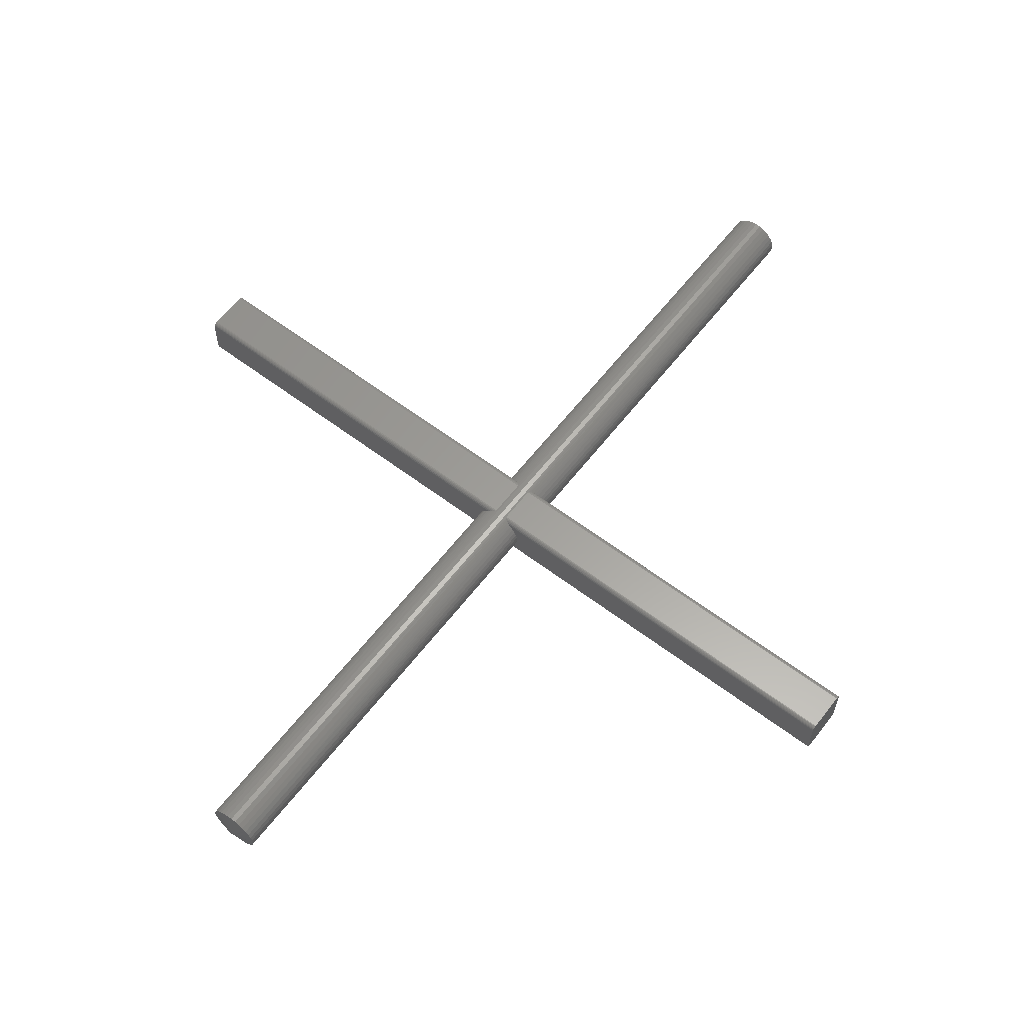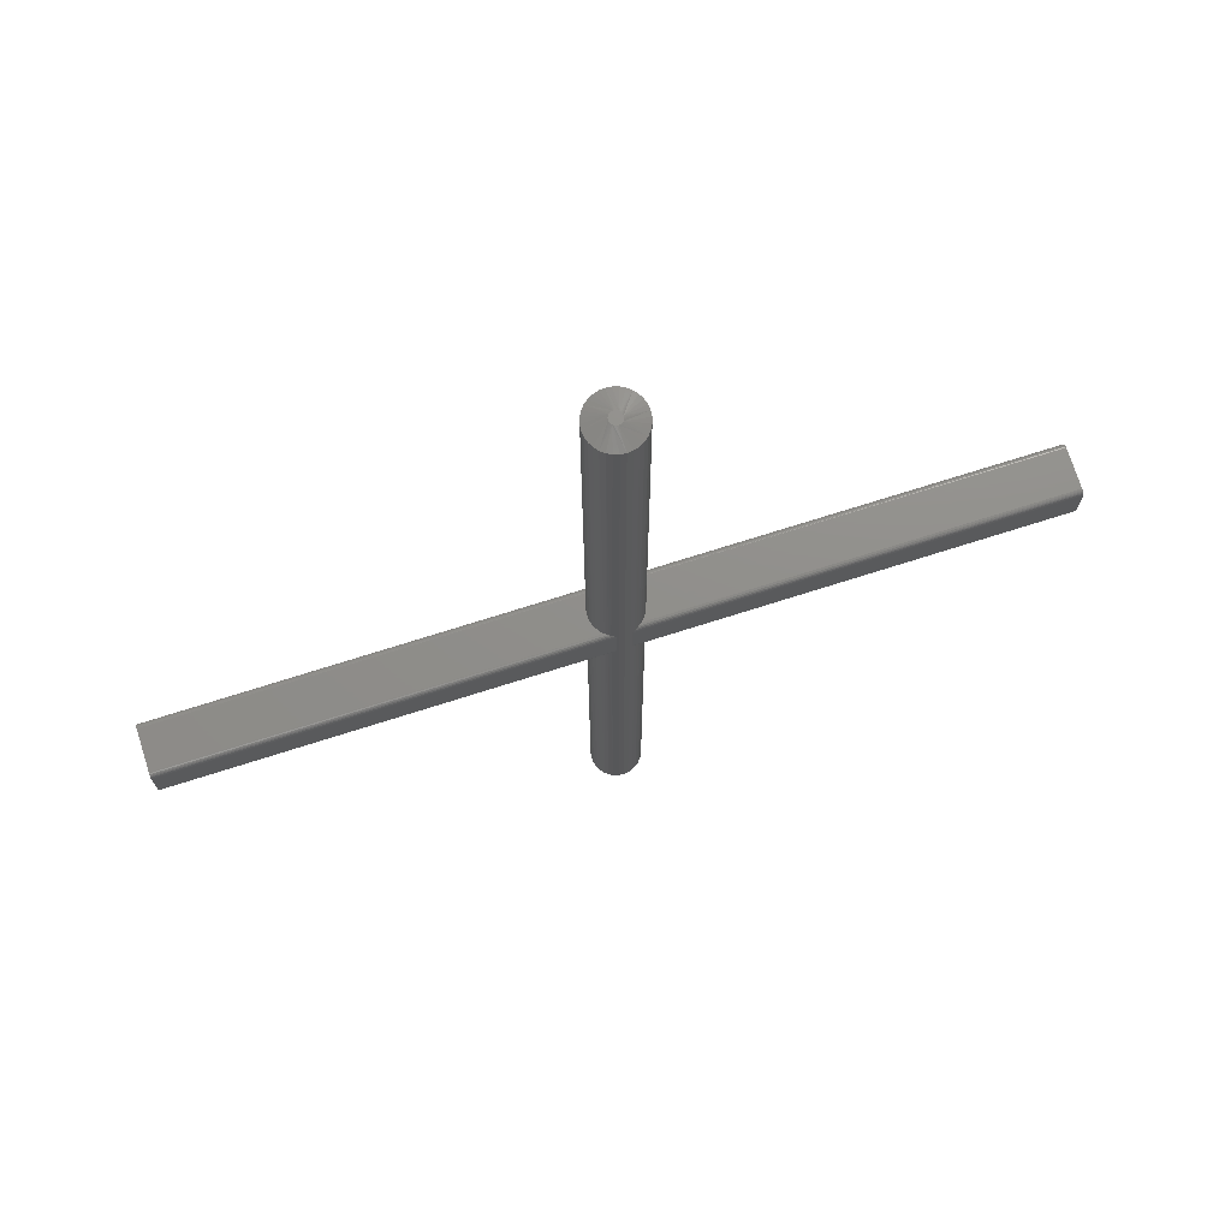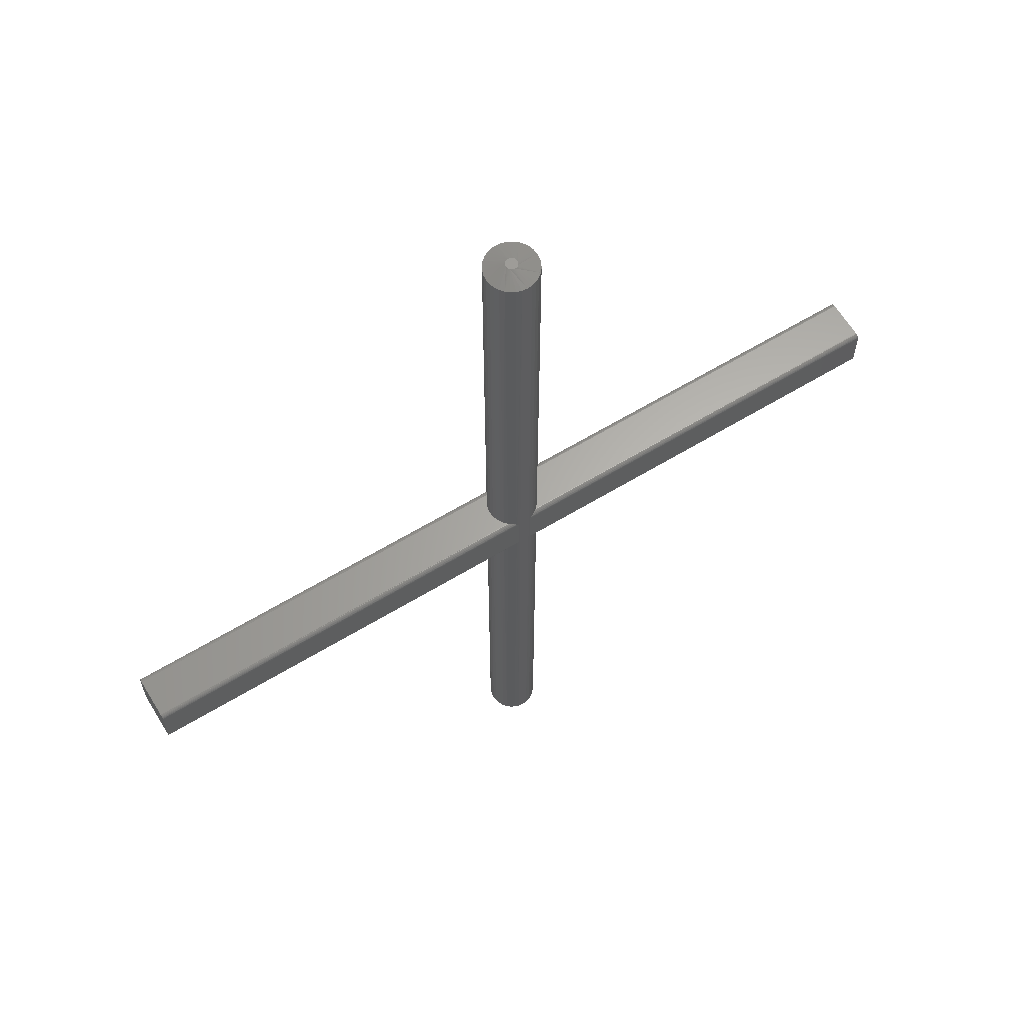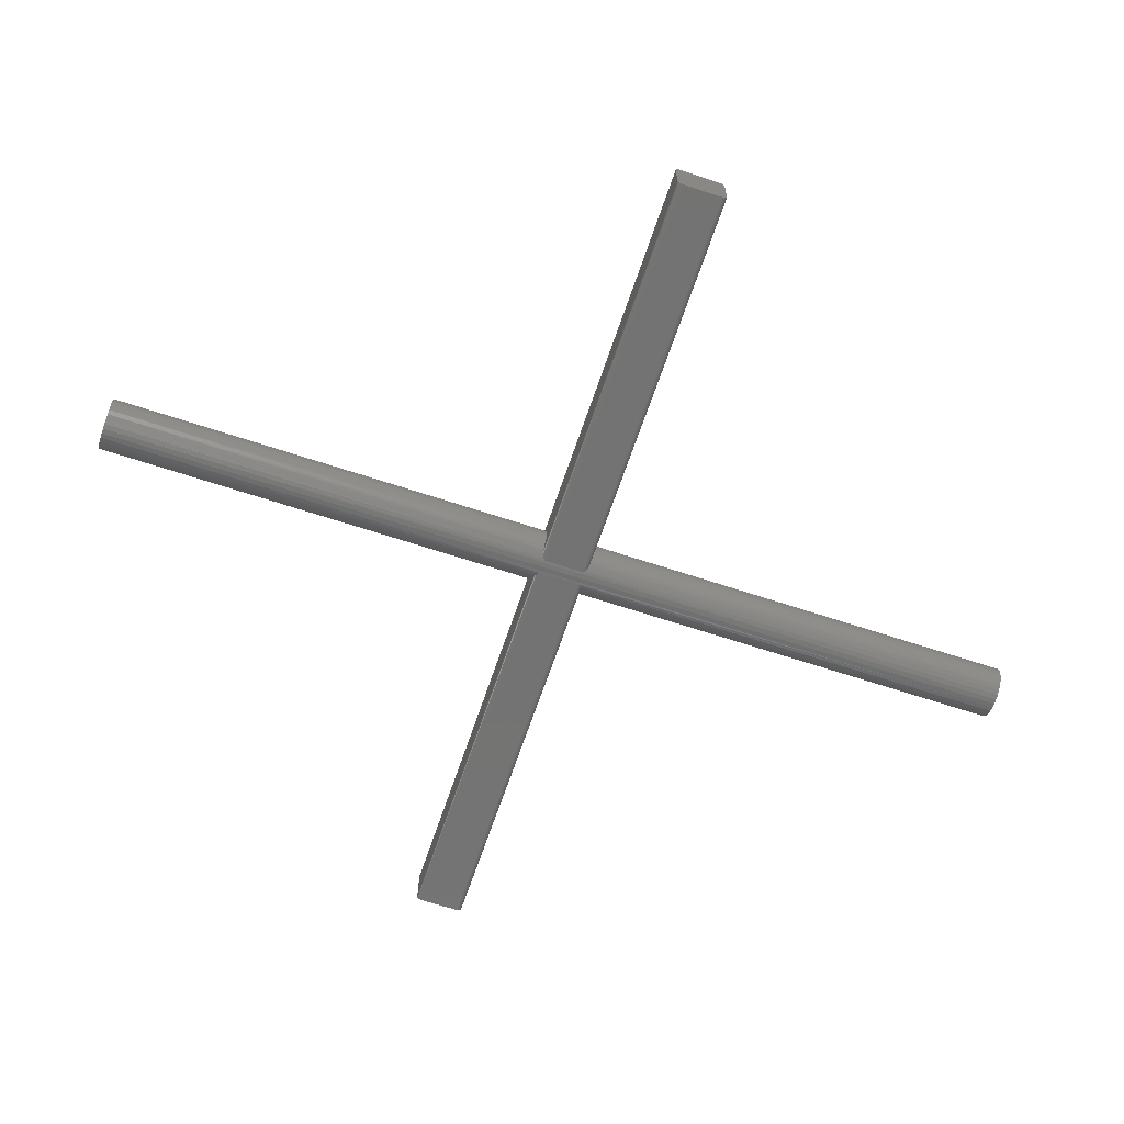
<metadata>
{"format":"stl","ext":"stl","renderer":"f3d","projection":"perspective","resolution":1024,"background":"white","views":[{"elev":61.0,"azim":37.6,"up":"+Y"},{"elev":73.1,"azim":-17.6,"up":"+Z"},{"elev":63.5,"azim":148.6,"up":"+Z"},{"elev":-65.3,"azim":-108.5,"up":"+Y"}]}
</metadata>
<code>
# stl→obj: 268 verts, 532 faces
v 0.02524 -0.03201 -0.03909
v 0.6562 -0.03411 -0.03854
v 0.02228 -0.03409 -0.03855
v 0.6562 -0.03547 -0.03781
v 0.01853 -0.03622 -0.03725
v 0.6562 -0.03667 -0.03683
v 0.6562 -0.03765 -0.03564
v 0.01493 -0.0378 -0.03541
v 0.6562 -0.03838 -0.03427
v 0.01341 -0.03834 -0.03436
v 0.6562 -0.03883 -0.03279
v 0.02639 -0.03109 -0.03914
v 0.6562 -0.03109 -0.03914
v 0.6562 -0.03263 -0.03899
v 0.6562 -0.03898 -0.03125
v 0.01134 -0.03898 -0.03125
v 0.01222 -0.03872 -0.03324
v -0.02541 -0.03109 -0.03914
v -0.6562 -0.03263 -0.03899
v -0.6562 -0.03109 -0.03914
v -0.02425 -0.03201 -0.03909
v -0.02129 -0.03409 -0.03855
v -0.6562 -0.03411 -0.03854
v -0.01754 -0.03622 -0.03725
v -0.6562 -0.03547 -0.03781
v -0.6562 -0.03667 -0.03683
v -0.01394 -0.0378 -0.03541
v -0.6562 -0.03765 -0.03564
v -0.01242 -0.03834 -0.03436
v -0.6562 -0.03838 -0.03427
v -0.01123 -0.03872 -0.03324
v -0.01035 -0.03898 -0.03125
v -0.6562 -0.03898 -0.03125
v -0.6562 -0.03883 -0.03279
v 0.03141 -0.02609 -0.03914
v 0.03549 -0.0203 -0.03914
v 0.03849 -0.01389 -0.03914
v 0.04033 -0.007054 -0.03914
v 0.04095 0 -0.03914
v 0.6562 0.03109 -0.03914
v 0.04033 0.007054 -0.03914
v 0.03849 0.01389 -0.03914
v 0.03549 0.0203 -0.03914
v 0.03141 0.02609 -0.03914
v 0.02639 0.03109 -0.03914
v -0.6562 0.03109 -0.03914
v -0.02541 0.03109 -0.03914
v -0.03043 0.02609 -0.03914
v -0.0345 0.0203 -0.03914
v -0.03751 0.01389 -0.03914
v -0.03935 0.007054 -0.03914
v -0.03997 4.955e-18 -0.03914
v -0.03935 -0.007054 -0.03914
v -0.03751 -0.01389 -0.03914
v -0.0345 -0.0203 -0.03914
v -0.03043 -0.02609 -0.03914
v 0.01222 0.03872 -0.03324
v 0.6562 0.03838 -0.03427
v 0.01341 0.03834 -0.03436
v 0.6562 0.03765 -0.03564
v 0.01493 0.0378 -0.03541
v 0.6562 0.03667 -0.03683
v 0.01853 0.03622 -0.03725
v 0.6562 0.03547 -0.03781
v 0.6562 0.03411 -0.03854
v 0.02228 0.03409 -0.03855
v 0.6562 0.03263 -0.03899
v 0.02524 0.03201 -0.03909
v 0.01134 0.03898 -0.03125
v 0.6562 0.03898 -0.03125
v 0.6562 0.03883 -0.03279
v -0.6562 0.03263 -0.03899
v -0.02425 0.03201 -0.03909
v -0.6562 0.03883 -0.03279
v -0.01242 0.03834 -0.03436
v -0.6562 0.03838 -0.03427
v -0.01394 0.0378 -0.03541
v -0.6562 0.03765 -0.03564
v -0.01754 0.03622 -0.03725
v -0.6562 0.03667 -0.03683
v -0.6562 0.03547 -0.03781
v -0.02129 0.03409 -0.03855
v -0.6562 0.03411 -0.03854
v -0.6562 0.03898 -0.03125
v -0.01035 0.03898 -0.03125
v -0.01123 0.03872 -0.03324
v 0.01134 0.03898 0.03092
v 0.6562 0.03898 0.03092
v -0.6562 0.03898 0.03092
v -0.01035 0.03898 0.03092
v 0.02524 0.03201 0.03876
v 0.6562 0.03411 0.03821
v 0.02228 0.03409 0.03822
v 0.6562 0.03547 0.03749
v 0.01853 0.03622 0.03692
v 0.6562 0.03667 0.0365
v 0.6562 0.03765 0.03531
v 0.01493 0.0378 0.03508
v 0.6562 0.03838 0.03394
v 0.01341 0.03834 0.03403
v 0.6562 0.03883 0.03246
v 0.02639 0.03109 0.03882
v 0.6562 0.03109 0.03882
v 0.6562 0.03263 0.03866
v 0.01222 0.03872 0.03292
v -0.02541 0.03109 0.03882
v -0.6562 0.03263 0.03866
v -0.6562 0.03109 0.03882
v -0.02425 0.03201 0.03876
v -0.02129 0.03409 0.03822
v -0.6562 0.03411 0.03821
v -0.01754 0.03622 0.03692
v -0.6562 0.03547 0.03749
v -0.6562 0.03667 0.0365
v -0.01394 0.0378 0.03508
v -0.6562 0.03765 0.03531
v -0.01242 0.03834 0.03403
v -0.6562 0.03838 0.03394
v -0.01123 0.03872 0.03292
v -0.6562 0.03883 0.03246
v 0.03141 0.02609 0.03882
v 0.03549 0.0203 0.03882
v 0.03849 0.01389 0.03882
v 0.04033 0.007054 0.03882
v 0.04095 0 0.03882
v 0.6562 -0.03109 0.03882
v 0.04033 -0.007054 0.03882
v 0.03849 -0.01389 0.03882
v 0.03549 -0.0203 0.03882
v 0.03141 -0.02609 0.03882
v 0.02639 -0.03109 0.03882
v -0.6562 -0.03109 0.03882
v -0.02541 -0.03109 0.03882
v -0.03043 -0.02609 0.03882
v -0.0345 -0.0203 0.03882
v -0.03751 -0.01389 0.03882
v -0.03935 -0.007054 0.03882
v -0.03997 4.955e-18 0.03882
v -0.03935 0.007054 0.03882
v -0.03751 0.01389 0.03882
v -0.0345 0.0203 0.03882
v -0.03043 0.02609 0.03882
v 0.01222 -0.03872 0.03292
v 0.6562 -0.03838 0.03394
v 0.01341 -0.03834 0.03403
v 0.6562 -0.03765 0.03531
v 0.01493 -0.0378 0.03508
v 0.6562 -0.03667 0.0365
v 0.01853 -0.03622 0.03692
v 0.6562 -0.03547 0.03749
v 0.6562 -0.03411 0.03821
v 0.02228 -0.03409 0.03822
v 0.6562 -0.03263 0.03866
v 0.02524 -0.03201 0.03876
v 0.01134 -0.03898 0.03092
v 0.6562 -0.03898 0.03092
v 0.6562 -0.03883 0.03246
v -0.6562 -0.03263 0.03866
v -0.02425 -0.03201 0.03876
v -0.6562 -0.03883 0.03246
v -0.01242 -0.03834 0.03403
v -0.6562 -0.03838 0.03394
v -0.01394 -0.0378 0.03508
v -0.6562 -0.03765 0.03531
v -0.01754 -0.03622 0.03692
v -0.6562 -0.03667 0.0365
v -0.6562 -0.03547 0.03749
v -0.02129 -0.03409 0.03822
v -0.6562 -0.03411 0.03821
v -0.6562 -0.03898 0.03092
v -0.01035 -0.03898 0.03092
v -0.01123 -0.03872 0.03292
v 0.01598 0.03738 0.7422
v 0.0291 0.02861 0.7422
v 0.03414 0.02248 0.7422
v 0.03787 0.01548 0.7422
v 0.04018 0.007893 0.7422
v -0.03689 0.01548 -0.75
v -0.03315 0.02248 -0.75
v -0.02812 0.02861 -0.75
v -0.02199 0.03364 -0.75
v -0.01499 0.03738 -0.75
v -0.0074 0.03968 -0.75
v -0.03689 0.01548 0.7422
v -0.03315 0.02248 0.7422
v -0.02812 0.02861 0.7422
v -0.02199 0.03364 0.7422
v -0.01499 0.03738 0.7422
v 0.01598 0.03738 -0.75
v 0.02297 0.03364 -0.75
v 0.03414 0.02248 -0.75
v 0.0291 0.02861 -0.75
v 0.03787 0.01548 -0.75
v 0.04018 0.007893 -0.75
v 0.008387 0.03968 0.7422
v 0.008387 0.03968 -0.75
v 0.02297 0.03364 0.7422
v -0.0074 0.03968 0.7422
v 0.04095 -9.91e-18 0.7422
v -0.03997 4.955e-18 -0.75
v -0.03919 0.007893 -0.75
v -0.03997 4.955e-18 0.7422
v -0.03919 0.007893 0.7422
v 0.0004934 0.04046 -0.75
v 0.0004934 0.04046 0.7422
v 0.04095 0 -0.75
v -0.01499 -0.03738 0.7422
v -0.02812 -0.02861 0.7422
v -0.03315 -0.02248 0.7422
v -0.03689 -0.01548 0.7422
v -0.03919 -0.007893 0.7422
v 0.03787 -0.01548 -0.75
v 0.03414 -0.02248 -0.75
v 0.0291 -0.02861 -0.75
v 0.02297 -0.03364 -0.75
v 0.01598 -0.03738 -0.75
v 0.008387 -0.03968 -0.75
v 0.03787 -0.01548 0.7422
v 0.03414 -0.02248 0.7422
v 0.0291 -0.02861 0.7422
v 0.02297 -0.03364 0.7422
v 0.01598 -0.03738 0.7422
v -0.01499 -0.03738 -0.75
v -0.02199 -0.03364 -0.75
v -0.03315 -0.02248 -0.75
v -0.02812 -0.02861 -0.75
v -0.03689 -0.01548 -0.75
v -0.03919 -0.007893 -0.75
v -0.0074 -0.03968 0.7422
v -0.0074 -0.03968 -0.75
v -0.02199 -0.03364 0.7422
v 0.008387 -0.03968 0.7422
v 0.04018 -0.007893 -0.75
v 0.04018 -0.007893 0.7422
v 0.0004934 -0.04046 -0.75
v 0.0004934 -0.04046 0.7422
v 0.007006 0.006513 0.75
v -0.007165 0.005117 0.75
v 0.008152 0.005117 0.75
v -0.008016 0.003525 0.75
v 0.009003 0.003525 0.75
v -0.00854 0.001797 0.75
v 0.009527 0.001797 0.75
v 0.009527 -0.001797 0.75
v -0.008016 -0.003525 0.75
v 0.009003 -0.003525 0.75
v -0.007165 -0.005117 0.75
v 0.008152 -0.005117 0.75
v -0.006019 -0.006513 0.75
v 0.007006 -0.006513 0.75
v -0.004624 -0.007658 0.75
v -0.003031 -0.008509 0.75
v -0.006019 0.006513 0.75
v 0.005611 0.007658 0.75
v 0.004018 0.008509 0.75
v 0.00229 0.009034 0.75
v 0.0004934 0.009211 0.75
v -0.001303 0.009034 0.75
v -0.003031 0.008509 0.75
v -0.004624 0.007658 0.75
v 0.005611 -0.007658 0.75
v -0.001303 -0.009034 0.75
v 0.0004934 -0.009211 0.75
v 0.00229 -0.009034 0.75
v 0.004018 -0.008509 0.75
v 0.009704 -2.256e-18 0.75
v -0.008717 6.995e-10 0.75
v -0.00854 -0.001797 0.75
f 1 2 3
f 3 2 4
f 3 4 5
f 5 4 6
f 5 6 7
f 5 7 8
f 7 9 8
f 8 9 10
f 10 9 11
f 12 13 14
f 12 14 2
f 12 2 1
f 15 16 11
f 11 16 17
f 11 17 10
f 18 19 20
f 18 21 19
f 21 22 19
f 19 22 23
f 23 22 24
f 23 24 25
f 24 26 25
f 26 24 27
f 26 27 28
f 28 27 29
f 28 29 30
f 30 29 31
f 32 33 31
f 31 33 34
f 31 34 30
f 13 12 35
f 13 35 36
f 13 36 37
f 13 37 38
f 13 38 39
f 13 39 40
f 40 39 41
f 40 41 42
f 40 42 43
f 40 43 44
f 40 44 45
f 46 47 48
f 46 48 49
f 46 49 50
f 46 50 51
f 46 51 52
f 46 52 20
f 20 52 53
f 20 53 54
f 20 54 55
f 20 55 56
f 20 56 18
f 57 58 59
f 58 60 59
f 59 60 61
f 61 60 62
f 61 62 63
f 63 62 64
f 63 64 65
f 66 63 65
f 66 65 67
f 66 67 40
f 66 40 45
f 66 45 68
f 69 70 57
f 57 70 71
f 57 71 58
f 47 72 73
f 47 46 72
f 74 75 76
f 75 77 76
f 76 77 78
f 78 77 79
f 78 79 80
f 79 81 80
f 81 79 82
f 81 82 83
f 83 82 73
f 83 73 72
f 84 85 74
f 74 85 86
f 74 86 75
f 69 87 70
f 70 87 88
f 84 89 85
f 85 89 90
f 91 92 93
f 93 92 94
f 93 94 95
f 95 94 96
f 95 96 97
f 95 97 98
f 97 99 98
f 98 99 100
f 100 99 101
f 102 103 104
f 102 104 92
f 102 92 91
f 88 87 101
f 101 87 105
f 101 105 100
f 106 107 108
f 106 109 107
f 109 110 107
f 107 110 111
f 111 110 112
f 111 112 113
f 112 114 113
f 114 112 115
f 114 115 116
f 116 115 117
f 116 117 118
f 118 117 119
f 90 89 119
f 119 89 120
f 119 120 118
f 103 102 121
f 103 121 122
f 103 122 123
f 103 123 124
f 103 124 125
f 103 125 126
f 126 125 127
f 126 127 128
f 126 128 129
f 126 129 130
f 126 130 131
f 132 133 134
f 132 134 135
f 132 135 136
f 132 136 137
f 132 137 138
f 132 138 108
f 108 138 139
f 108 139 140
f 108 140 141
f 108 141 142
f 108 142 106
f 143 144 145
f 144 146 145
f 145 146 147
f 147 146 148
f 147 148 149
f 149 148 150
f 149 150 151
f 152 149 151
f 152 151 153
f 152 153 126
f 152 126 131
f 152 131 154
f 155 156 143
f 143 156 157
f 143 157 144
f 133 158 159
f 133 132 158
f 160 161 162
f 161 163 162
f 162 163 164
f 164 163 165
f 164 165 166
f 165 167 166
f 167 165 168
f 167 168 169
f 169 168 159
f 169 159 158
f 170 171 160
f 160 171 172
f 160 172 161
f 155 16 156
f 156 16 15
f 170 33 171
f 171 33 32
f 95 98 173
f 102 174 121
f 121 174 175
f 121 175 122
f 122 175 176
f 122 176 123
f 123 176 177
f 178 49 179
f 179 49 48
f 179 48 180
f 181 73 82
f 181 82 79
f 181 79 182
f 79 77 182
f 183 182 77
f 183 77 75
f 183 75 86
f 184 185 141
f 142 141 185
f 185 186 142
f 109 187 110
f 110 187 188
f 112 110 188
f 112 188 115
f 189 61 63
f 189 63 66
f 189 66 190
f 190 66 68
f 191 192 44
f 44 43 191
f 193 191 43
f 43 42 193
f 194 193 42
f 45 44 192
f 45 192 190
f 45 190 68
f 106 142 186
f 106 186 187
f 106 187 109
f 47 73 181
f 47 181 180
f 47 180 48
f 195 173 98
f 195 98 100
f 195 100 105
f 195 105 196
f 197 174 102
f 197 102 91
f 197 91 93
f 197 93 95
f 197 95 173
f 198 183 86
f 198 86 85
f 198 85 90
f 198 90 119
f 198 119 117
f 198 117 115
f 198 115 188
f 196 105 87
f 196 87 69
f 196 69 57
f 196 57 59
f 196 59 61
f 196 61 189
f 199 125 177
f 177 125 124
f 177 124 123
f 200 52 201
f 201 52 51
f 201 51 178
f 178 51 50
f 178 50 49
f 138 202 139
f 139 202 203
f 139 203 140
f 140 203 184
f 140 184 141
f 183 198 204
f 204 198 205
f 204 205 196
f 196 205 195
f 39 206 41
f 41 206 194
f 41 194 42
f 165 163 207
f 133 208 134
f 134 208 209
f 134 209 135
f 135 209 210
f 135 210 136
f 136 210 211
f 212 36 213
f 213 36 35
f 213 35 214
f 215 1 3
f 215 3 5
f 215 5 216
f 5 8 216
f 217 216 8
f 217 8 10
f 217 10 17
f 218 219 129
f 130 129 219
f 219 220 130
f 154 221 152
f 152 221 222
f 149 152 222
f 149 222 147
f 223 27 24
f 223 24 22
f 223 22 224
f 224 22 21
f 225 226 56
f 56 55 225
f 227 225 55
f 55 54 227
f 228 227 54
f 18 56 226
f 18 226 224
f 18 224 21
f 131 130 220
f 131 220 221
f 131 221 154
f 12 1 215
f 12 215 214
f 12 214 35
f 229 207 163
f 229 163 161
f 229 161 172
f 229 172 230
f 231 208 133
f 231 133 159
f 231 159 168
f 231 168 165
f 231 165 207
f 232 217 17
f 232 17 16
f 232 16 155
f 232 155 143
f 232 143 145
f 232 145 147
f 232 147 222
f 230 172 171
f 230 171 32
f 230 32 31
f 230 31 29
f 230 29 27
f 230 27 223
f 202 138 211
f 211 138 137
f 211 137 136
f 206 39 233
f 233 39 38
f 233 38 212
f 212 38 37
f 212 37 36
f 125 199 127
f 127 199 234
f 127 234 128
f 128 234 218
f 128 218 129
f 217 232 235
f 235 232 236
f 235 236 230
f 230 236 229
f 52 200 53
f 53 200 228
f 53 228 54
f 13 62 14
f 70 11 71
f 70 15 11
f 144 157 99
f 99 157 101
f 11 9 71
f 71 9 58
f 9 7 58
f 58 7 60
f 7 6 60
f 60 6 4
f 60 4 62
f 62 4 2
f 62 2 14
f 156 15 70
f 156 70 88
f 156 88 101
f 156 101 157
f 64 62 13
f 64 13 40
f 64 40 67
f 64 67 65
f 97 96 94
f 97 94 92
f 97 92 104
f 97 104 103
f 97 103 126
f 97 126 153
f 97 153 151
f 97 151 150
f 97 150 148
f 97 148 146
f 97 146 144
f 97 144 99
f 19 80 20
f 74 34 84
f 34 33 84
f 118 160 162
f 120 160 118
f 74 30 34
f 76 30 74
f 76 28 30
f 78 28 76
f 78 26 28
f 25 26 78
f 80 25 78
f 23 25 80
f 19 23 80
f 170 160 120
f 170 120 89
f 170 89 84
f 170 84 33
f 81 83 72
f 81 72 46
f 81 46 20
f 81 20 80
f 116 118 162
f 116 162 164
f 116 164 166
f 116 166 167
f 116 167 169
f 116 169 158
f 116 158 132
f 116 132 108
f 116 108 107
f 116 107 111
f 116 111 113
f 116 113 114
f 237 238 239
f 238 240 239
f 239 240 241
f 240 242 241
f 241 242 243
f 244 245 246
f 245 247 246
f 246 247 248
f 247 249 248
f 248 249 250
f 249 251 250
f 250 251 252
f 253 238 237
f 253 237 254
f 253 254 255
f 253 255 256
f 253 256 257
f 253 257 258
f 253 258 259
f 253 259 260
f 261 250 252
f 261 252 262
f 261 262 263
f 261 263 264
f 261 264 265
f 243 242 266
f 266 242 267
f 266 267 244
f 244 267 268
f 244 268 245
f 199 266 244
f 199 244 246
f 199 246 248
f 199 248 250
f 250 220 219
f 250 219 218
f 250 218 234
f 250 234 199
f 208 249 247
f 208 247 245
f 208 245 268
f 208 268 267
f 267 202 211
f 267 211 210
f 267 210 209
f 267 209 208
f 236 263 262
f 236 262 252
f 236 252 251
f 236 251 249
f 249 208 231
f 249 231 207
f 249 207 229
f 249 229 236
f 220 250 261
f 220 261 265
f 220 265 264
f 220 264 263
f 263 236 232
f 263 232 222
f 263 222 221
f 263 221 220
f 202 267 242
f 202 242 240
f 202 240 238
f 202 238 253
f 253 186 185
f 253 185 184
f 253 184 203
f 253 203 202
f 174 237 239
f 174 239 241
f 174 241 243
f 174 243 266
f 266 199 177
f 266 177 176
f 266 176 175
f 266 175 174
f 205 257 256
f 205 256 255
f 205 255 254
f 205 254 237
f 237 174 197
f 237 197 173
f 237 173 195
f 237 195 205
f 186 253 260
f 186 260 259
f 186 259 258
f 186 258 257
f 257 205 198
f 257 198 188
f 257 188 187
f 257 187 186
f 182 183 204
f 182 204 196
f 189 182 196
f 181 182 189
f 190 181 189
f 180 181 190
f 192 180 190
f 179 180 192
f 191 179 192
f 178 179 191
f 193 178 191
f 201 178 193
f 194 201 193
f 212 227 233
f 225 227 212
f 213 225 212
f 226 225 213
f 214 226 213
f 224 226 214
f 215 224 214
f 223 224 215
f 216 223 215
f 230 223 216
f 235 230 216
f 217 235 216
f 227 228 233
f 233 228 200
f 233 200 206
f 206 200 201
f 206 201 194

</code>
